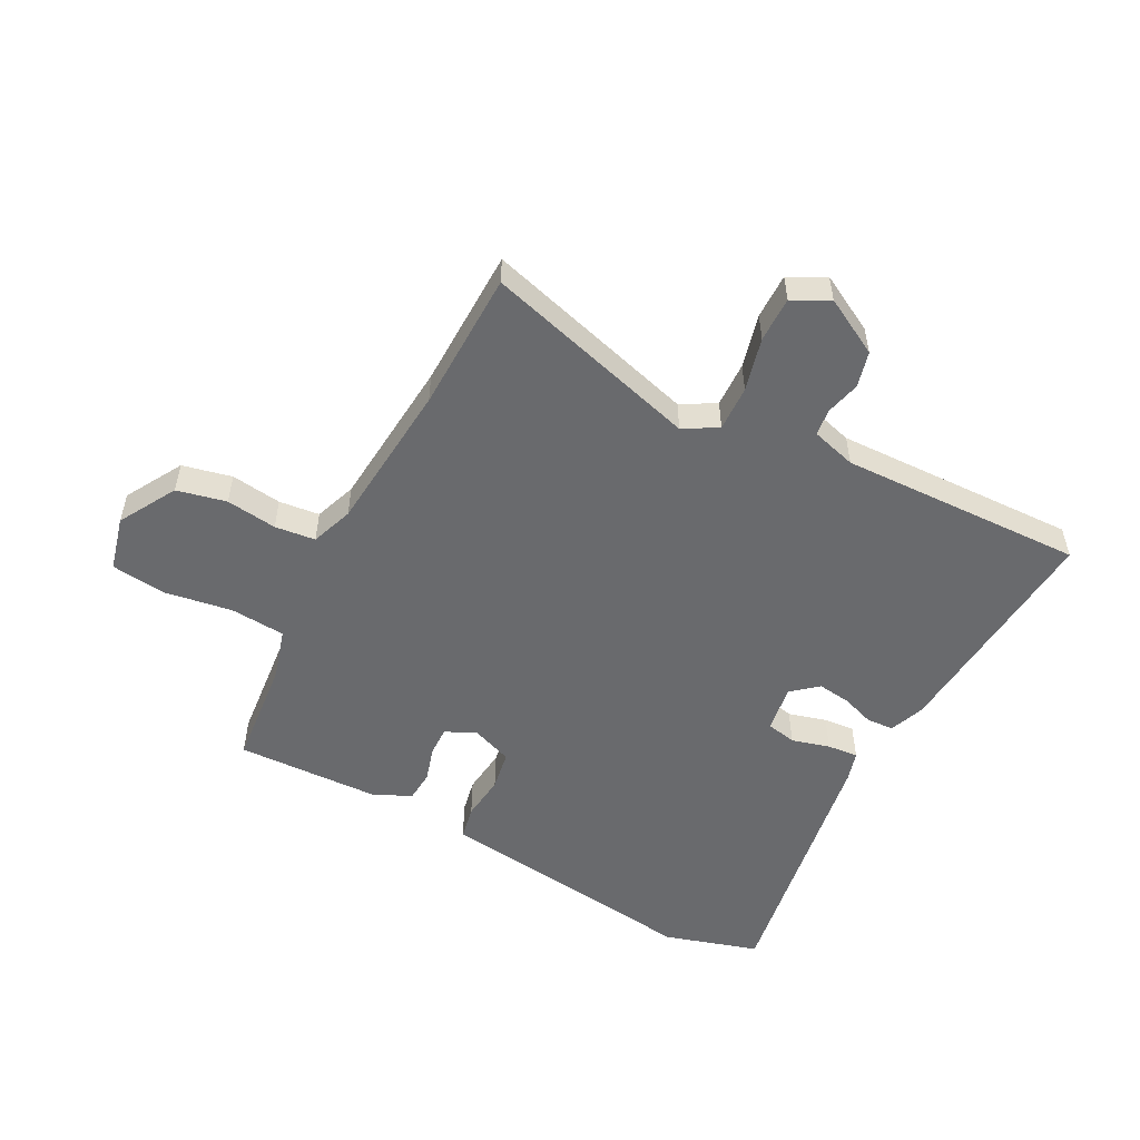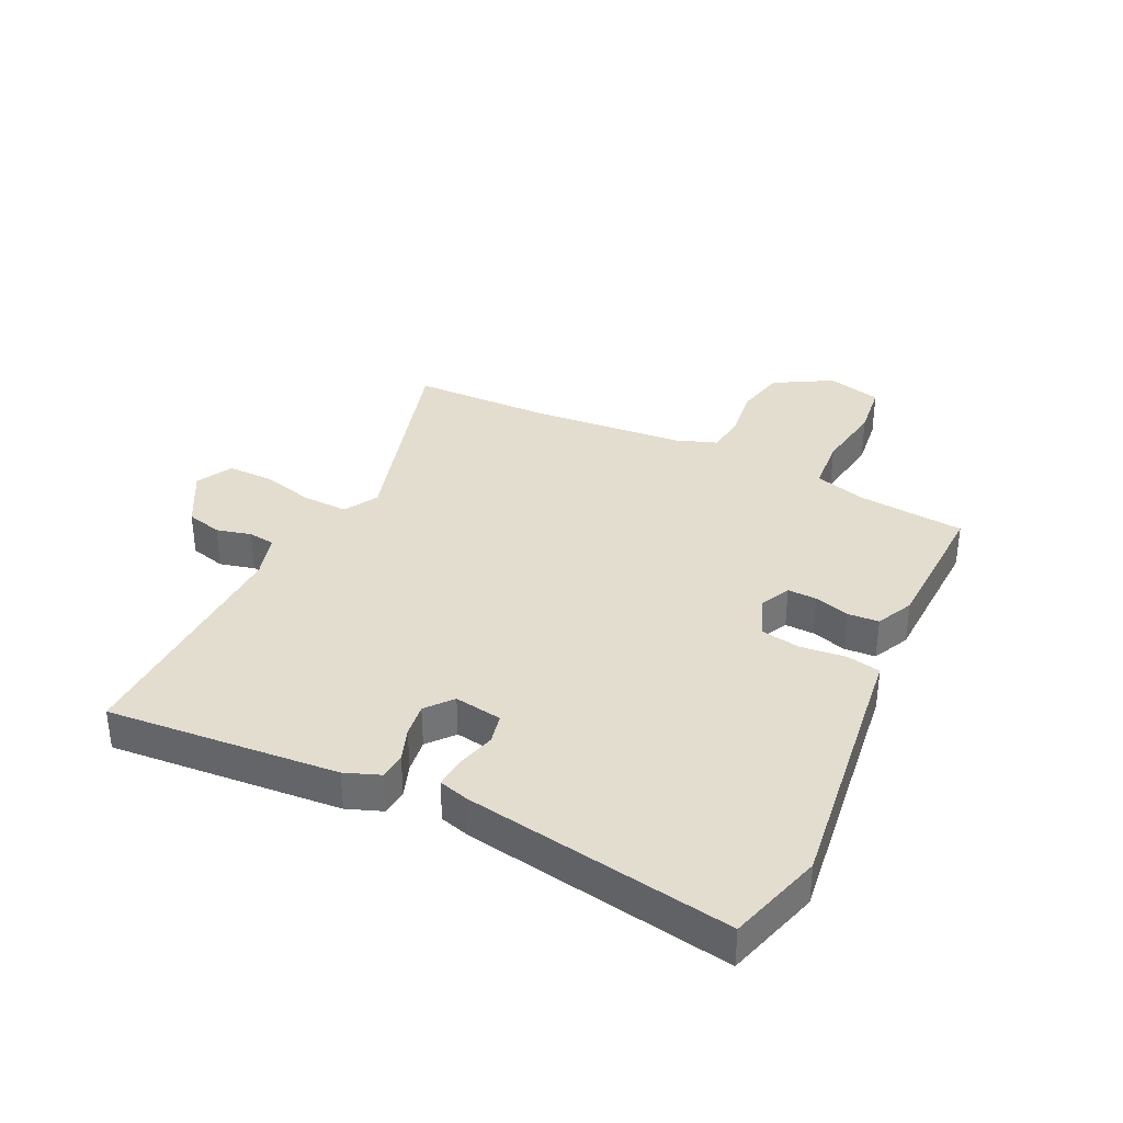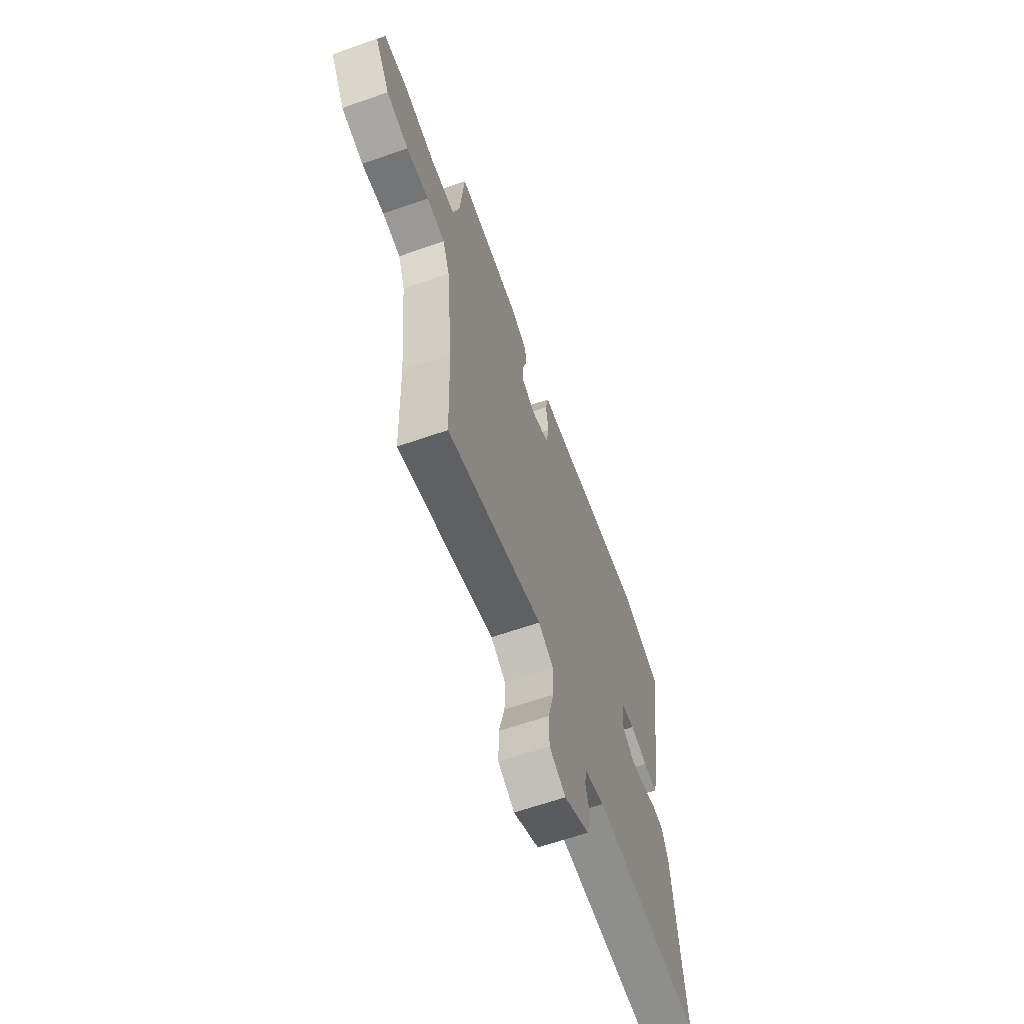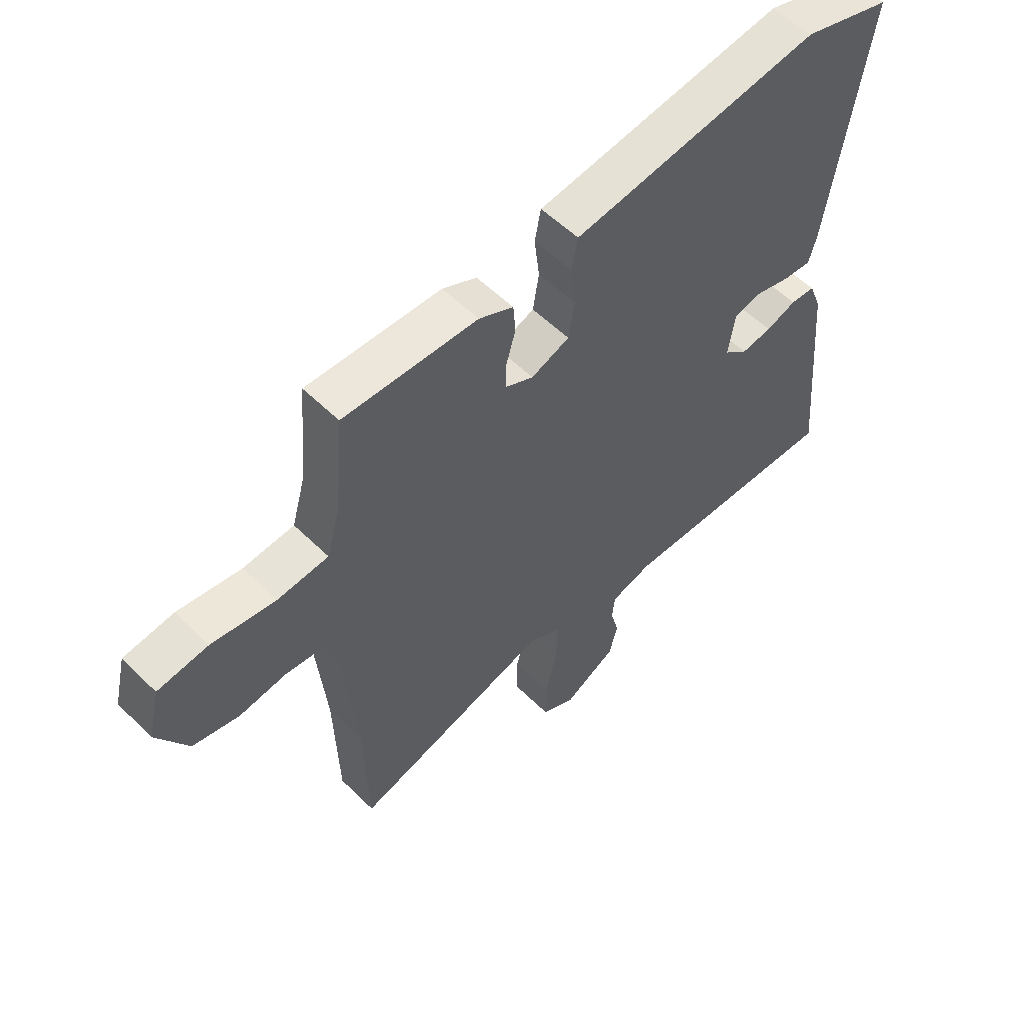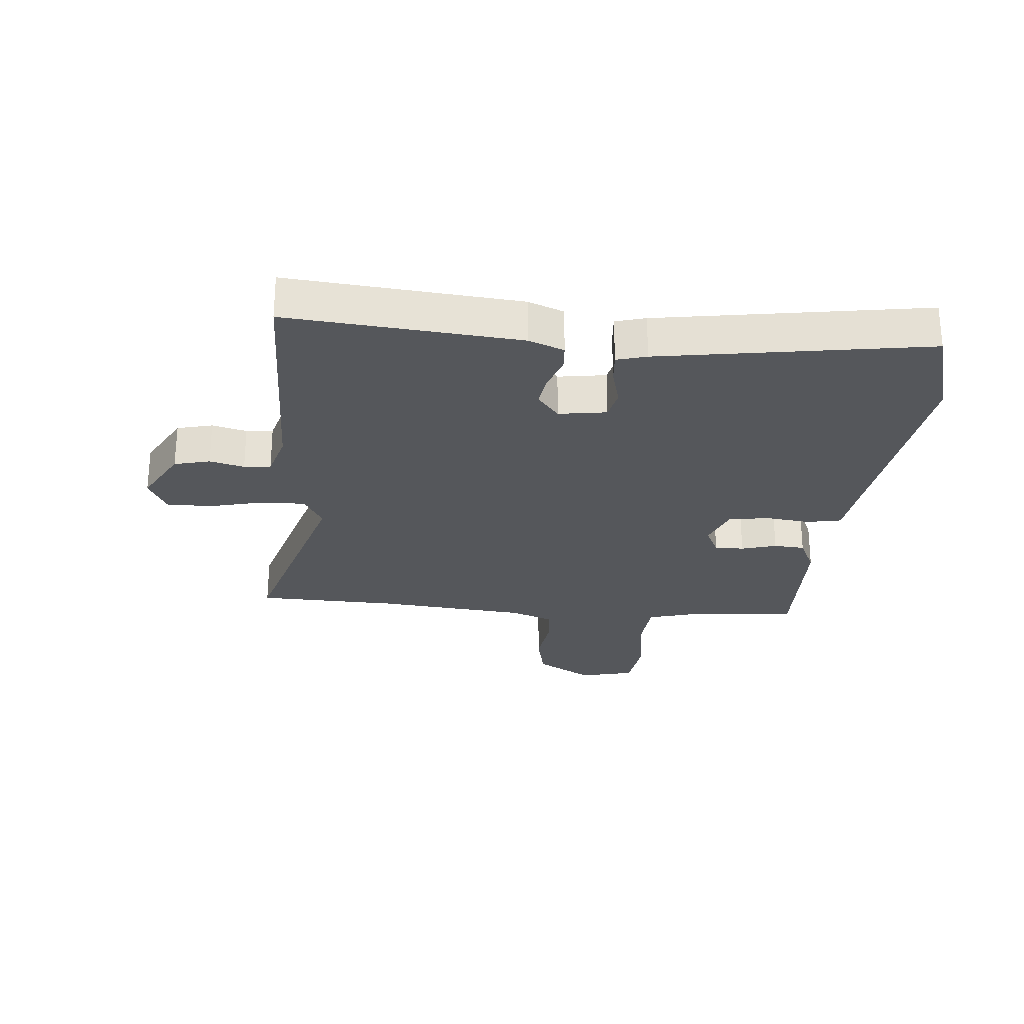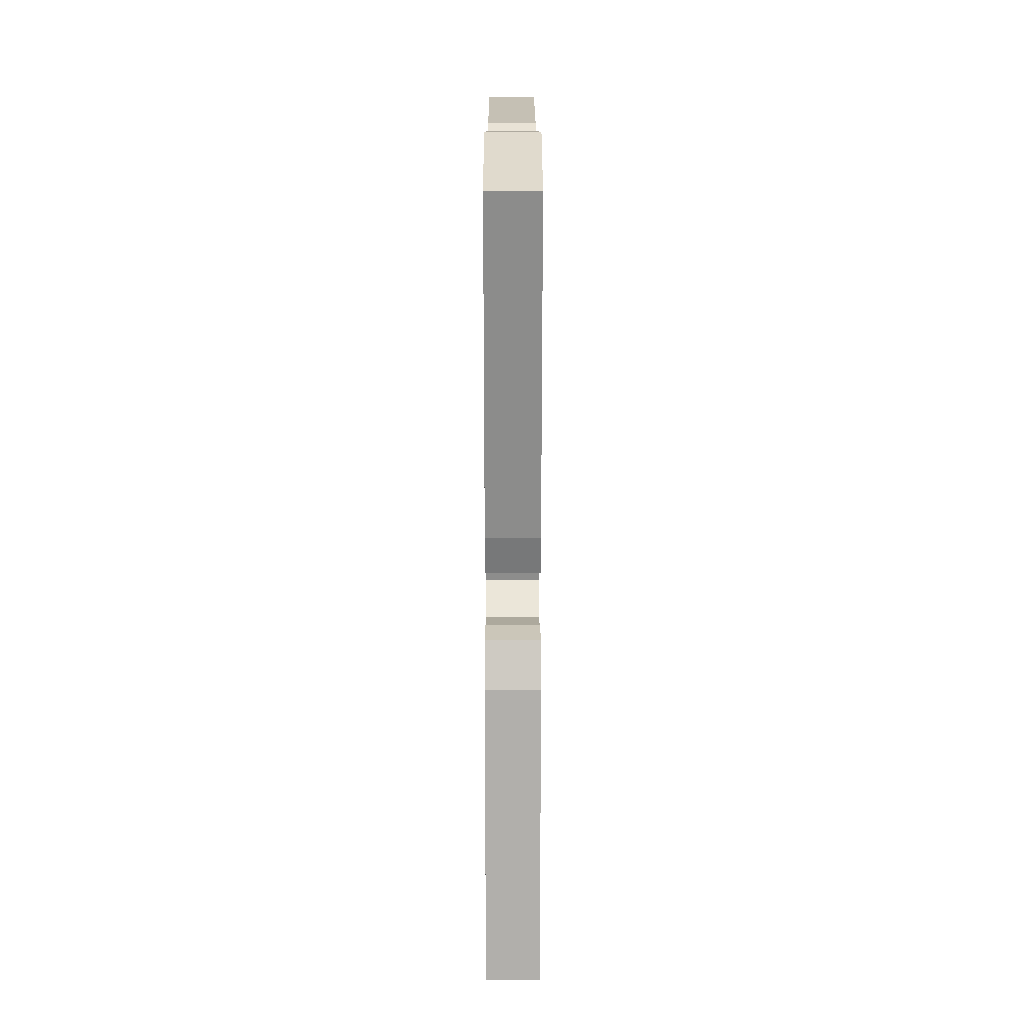
<metadata>
{"format":"obj","ext":"obj","renderer":"f3d","projection":"perspective","resolution":1024,"background":"white","views":[{"elev":-53.1,"azim":152.8,"up":"+Y"},{"elev":35.5,"azim":-63.8,"up":"+Y"},{"elev":-63.8,"azim":109.4,"up":"+Z"},{"elev":55.5,"azim":135.9,"up":"+Z"},{"elev":-26.5,"azim":-95.0,"up":"+Y"},{"elev":17.0,"azim":-90.1,"up":"+Z"}]}
</metadata>
<code>
v 0.505 0.07 -0.33
v 0.498 0.07 -0.566
v 0.138 0.07 -0.46
v 0.081 0.07 -0.492
v 0.083 0.07 -0.568
v 0.105 0.07 -0.658
v 0.105 0.07 -0.734
v 0.044 0.07 -0.765
v -0.051 0.07 -0.712
v -0.066 0.07 -0.652
v -0.051 0.07 -0.594
v -0.056 0.07 -0.549
v -0.131 0.07 -0.527
v -0.54 0.07 -0.535
v -0.505 0.07 -0.149
v -0.482 0.07 -0.09
v -0.437 0.07 -0.087
v -0.382 0.07 -0.107
v -0.326 0.07 -0.115
v -0.282 0.07 -0.079
v -0.294 0.07 0.001
v -0.344 0.07 0.012
v -0.408 0.07 -0.005
v -0.46 0.07 -0.009
v -0.474 0.07 0.041
v -0.544 0.07 0.487
v -0.385 0.07 0.533
v -0.004 0.07 0.48
v 0.064 0.07 0.471
v 0.075 0.07 0.414
v 0.066 0.07 0.338
v 0.077 0.07 0.271
v 0.146 0.07 0.244
v 0.197 0.07 0.268
v 0.196 0.07 0.317
v 0.179 0.07 0.376
v 0.183 0.07 0.428
v 0.245 0.07 0.457
v 0.487 0.07 0.463
v 0.503 0.07 0.281
v 0.527 0.07 0.196
v 0.619 0.07 0.188
v 0.734 0.07 0.205
v 0.825 0.07 0.193
v 0.847 0.07 0.101
v 0.791 0.07 0.006
v 0.708 0.07 -0.012
v 0.623 0.07 0
v 0.555 0.07 -0.007
v 0.529 0.07 -0.077
v 0.505 0 -0.33
v 0.498 0 -0.566
v 0.138 0 -0.46
v 0.081 0 -0.492
v 0.083 0 -0.568
v 0.105 0 -0.658
v 0.105 0 -0.734
v 0.044 0 -0.765
v -0.051 0 -0.712
v -0.066 0 -0.652
v -0.051 0 -0.594
v -0.056 0 -0.549
v -0.131 0 -0.527
v -0.54 0 -0.535
v -0.505 0 -0.149
v -0.482 0 -0.09
v -0.437 0 -0.087
v -0.382 0 -0.107
v -0.326 0 -0.115
v -0.282 0 -0.079
v -0.294 0 0.001
v -0.344 0 0.012
v -0.408 0 -0.005
v -0.46 0 -0.009
v -0.474 0 0.041
v -0.544 0 0.487
v -0.385 0 0.533
v -0.004 0 0.48
v 0.064 0 0.471
v 0.075 0 0.414
v 0.066 0 0.338
v 0.077 0 0.271
v 0.146 0 0.244
v 0.197 0 0.268
v 0.196 0 0.317
v 0.179 0 0.376
v 0.183 0 0.428
v 0.245 0 0.457
v 0.487 0 0.463
v 0.503 0 0.281
v 0.527 0 0.196
v 0.619 0 0.188
v 0.734 0 0.205
v 0.825 0 0.193
v 0.847 0 0.101
v 0.791 0 0.006
v 0.708 0 -0.012
v 0.623 0 0
v 0.555 0 -0.007
v 0.529 0 -0.077
f 46 47 48
f 45 46 48
f 44 45 48
f 43 44 48
f 42 43 48
f 41 42 48 49
f 40 41 49 50
f 40 50 1
f 39 40 1
f 38 39 1
f 37 38 1
f 36 37 1
f 35 36 1
f 28 29 30 31
f 28 31 32
f 27 28 32
f 26 27 32
f 25 26 32
f 24 25 32
f 23 24 32
f 22 23 32
f 21 22 32 33
f 16 17 18
f 15 16 18
f 14 15 18
f 13 14 18
f 12 13 18 19
f 9 10 11
f 8 9 11
f 7 8 11
f 6 7 11
f 5 6 11
f 4 5 11 12
f 12 19 20
f 4 12 20
f 3 4 20
f 34 35 1 2
f 21 33 34
f 20 21 34
f 3 20 34
f 2 3 34
f 98 97 96
f 98 96 95
f 98 95 94
f 98 94 93
f 98 93 92
f 99 98 92 91
f 100 99 91 90
f 51 100 90
f 51 90 89
f 51 89 88
f 51 88 87
f 51 87 86
f 51 86 85
f 81 80 79 78
f 82 81 78
f 82 78 77
f 82 77 76
f 82 76 75
f 82 75 74
f 82 74 73
f 82 73 72
f 83 82 72 71
f 68 67 66
f 68 66 65
f 68 65 64
f 68 64 63
f 69 68 63 62
f 61 60 59
f 61 59 58
f 61 58 57
f 61 57 56
f 61 56 55
f 62 61 55 54
f 70 69 62
f 70 62 54
f 70 54 53
f 52 51 85 84
f 84 83 71
f 84 71 70
f 84 70 53
f 84 53 52
f 1 51 52 2
f 2 52 53 3
f 3 53 54 4
f 4 54 55 5
f 5 55 56 6
f 6 56 57 7
f 7 57 58 8
f 8 58 59 9
f 9 59 60 10
f 10 60 61 11
f 11 61 62 12
f 12 62 63 13
f 13 63 64 14
f 14 64 65 15
f 15 65 66 16
f 16 66 67 17
f 17 67 68 18
f 18 68 69 19
f 19 69 70 20
f 20 70 71 21
f 21 71 72 22
f 22 72 73 23
f 23 73 74 24
f 24 74 75 25
f 25 75 76 26
f 26 76 77 27
f 27 77 78 28
f 28 78 79 29
f 29 79 80 30
f 30 80 81 31
f 31 81 82 32
f 32 82 83 33
f 33 83 84 34
f 34 84 85 35
f 35 85 86 36
f 36 86 87 37
f 37 87 88 38
f 38 88 89 39
f 39 89 90 40
f 40 90 91 41
f 41 91 92 42
f 42 92 93 43
f 43 93 94 44
f 44 94 95 45
f 45 95 96 46
f 46 96 97 47
f 47 97 98 48
f 48 98 99 49
f 49 99 100 50
f 50 100 51 1

</code>
